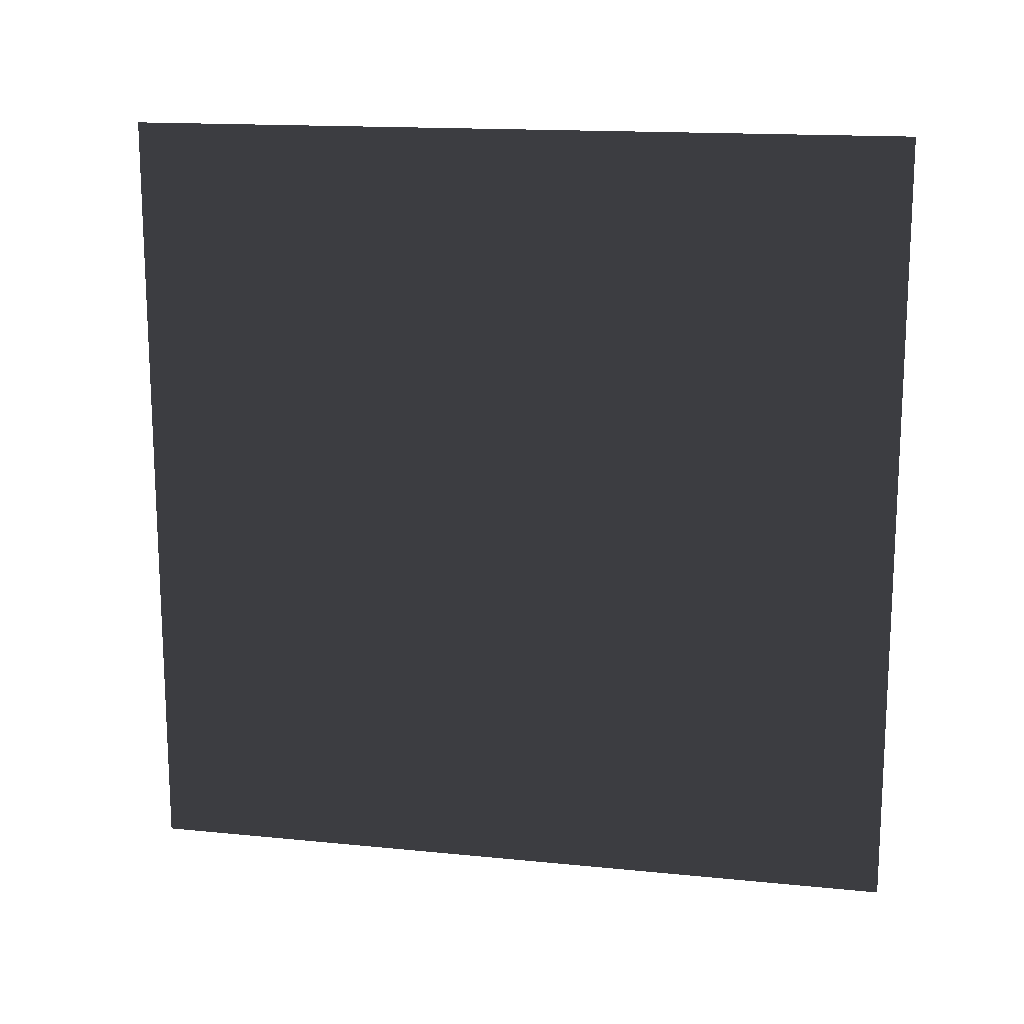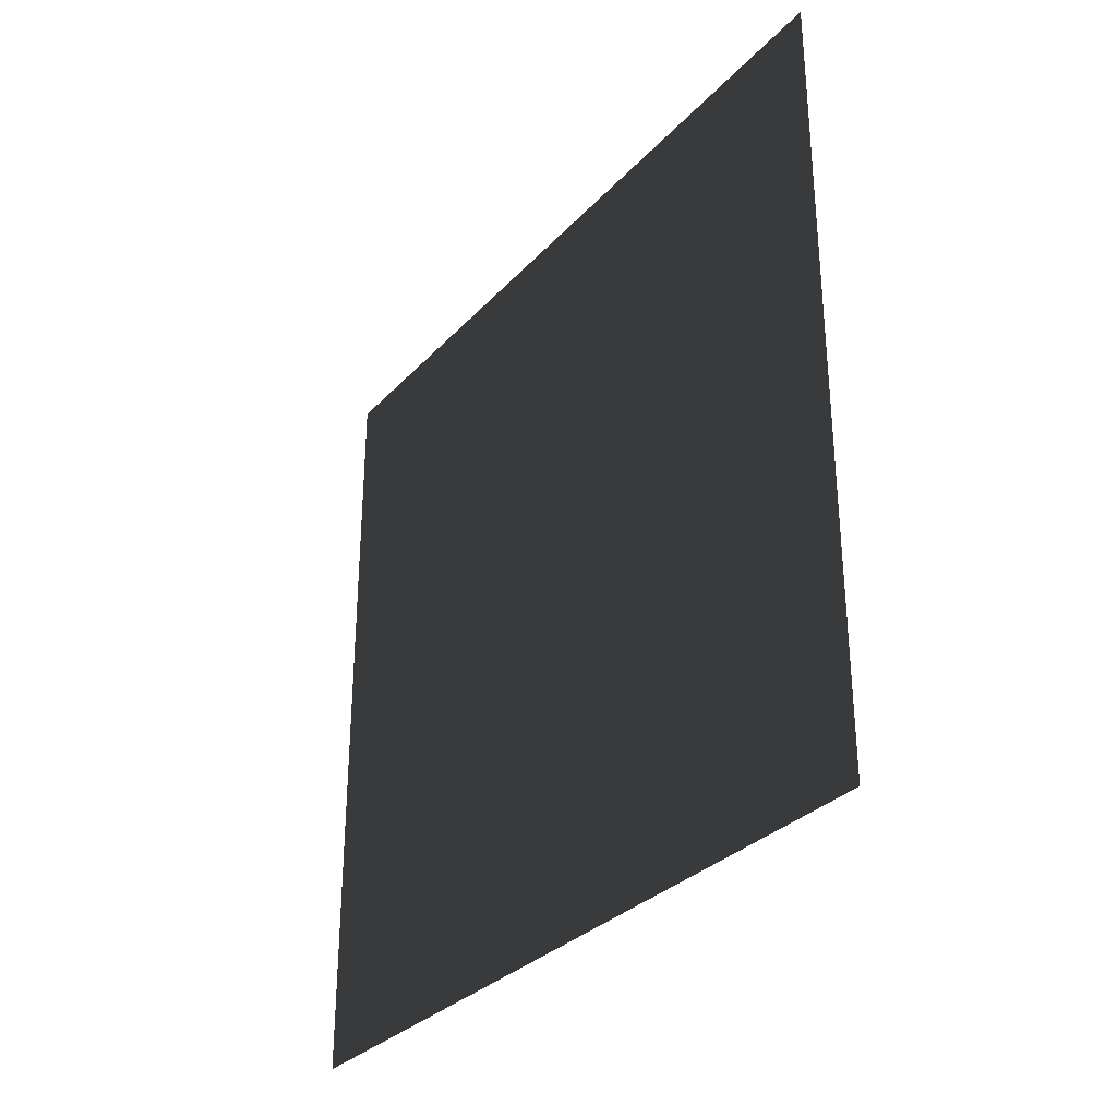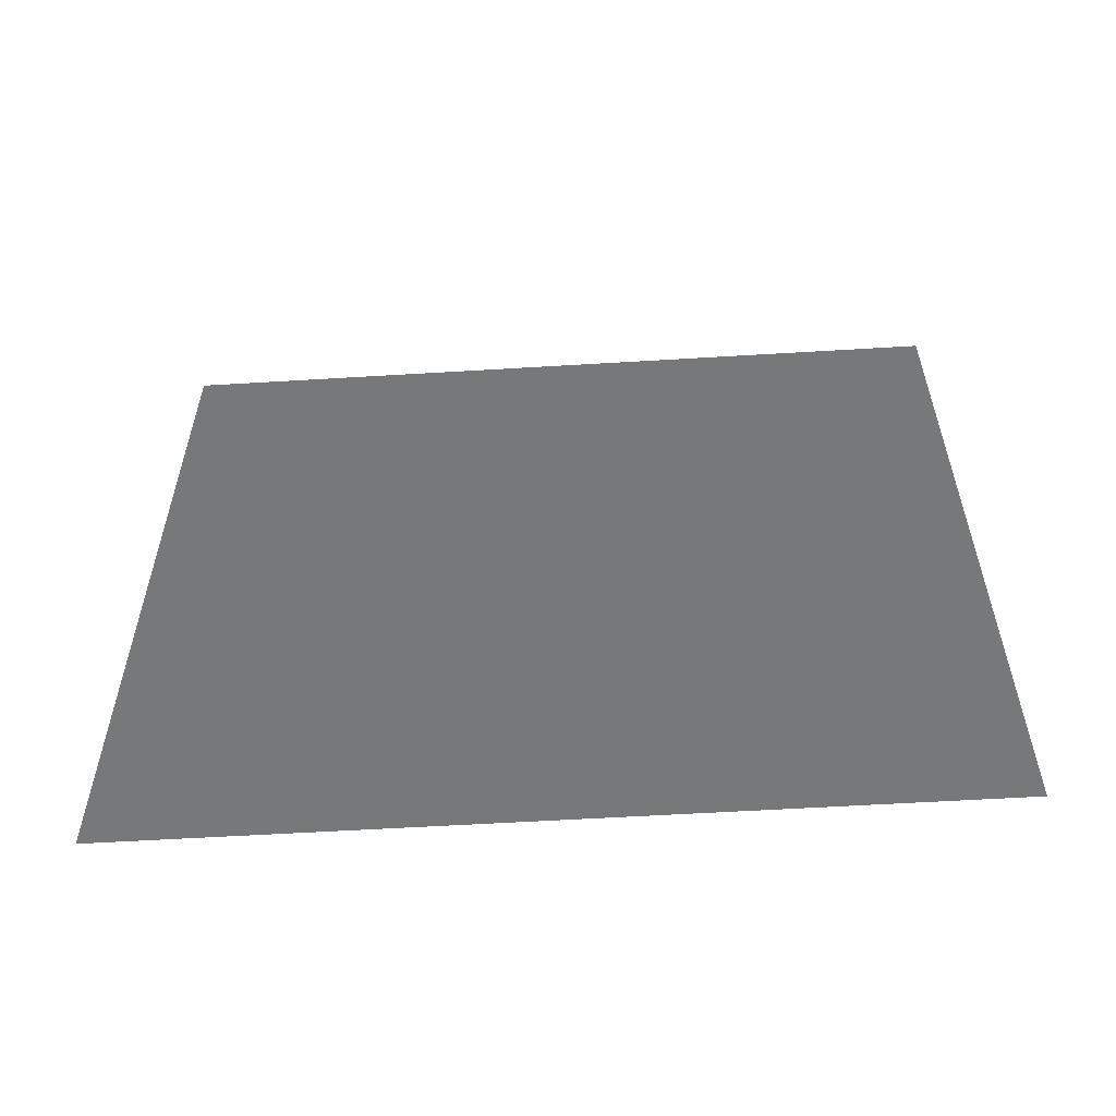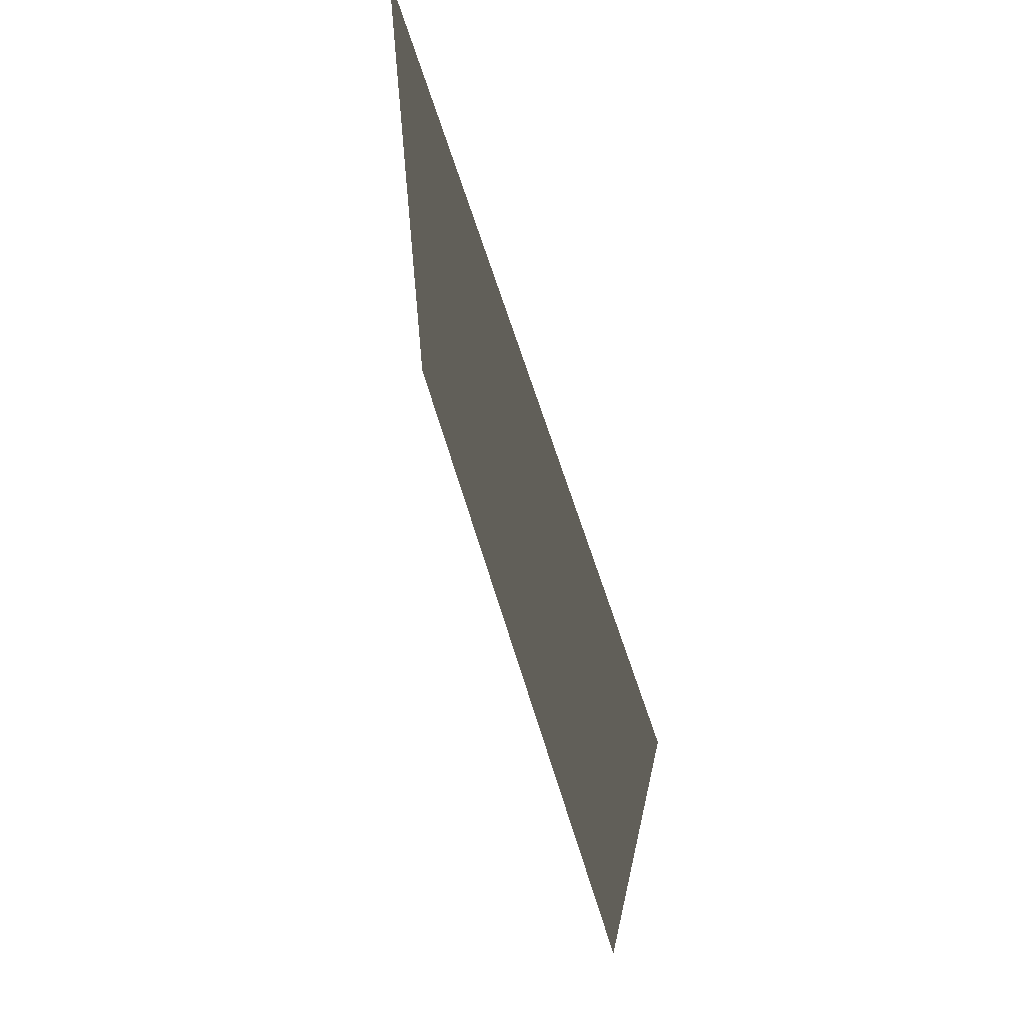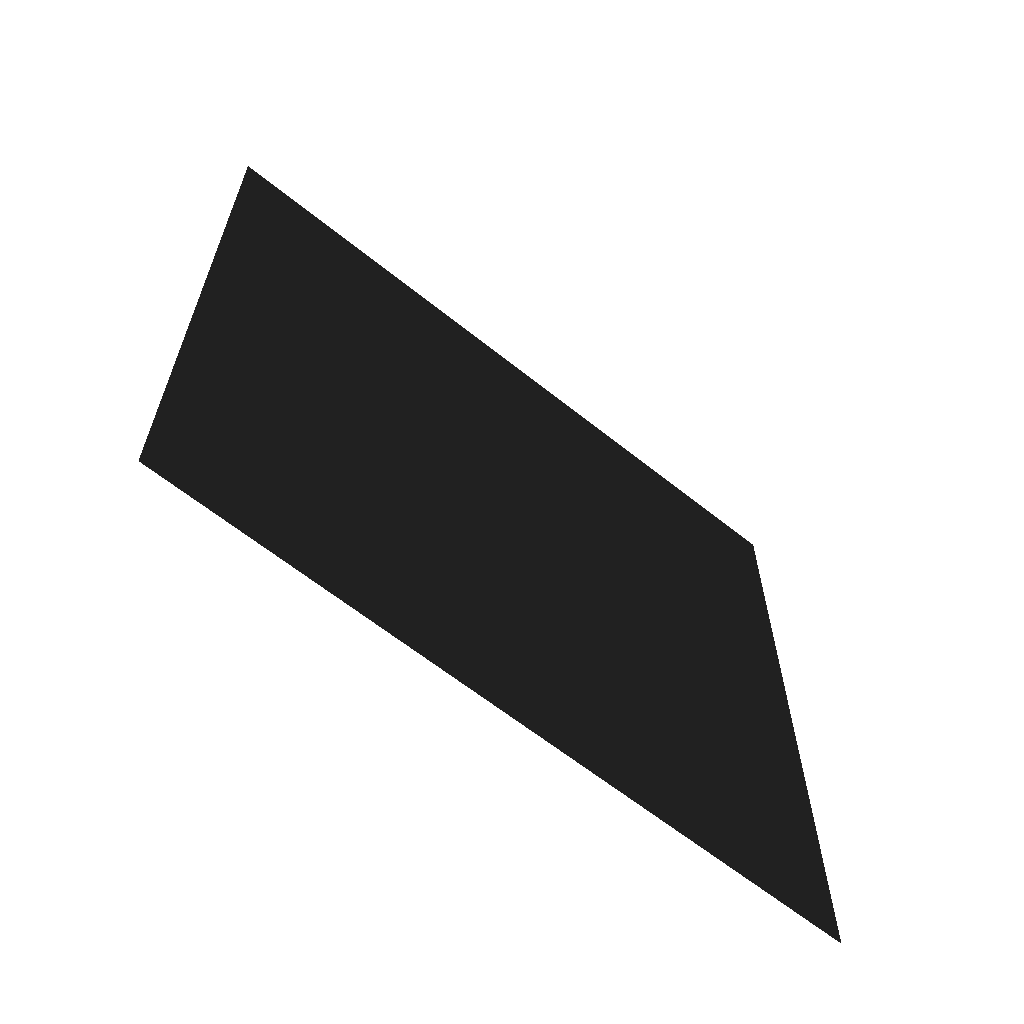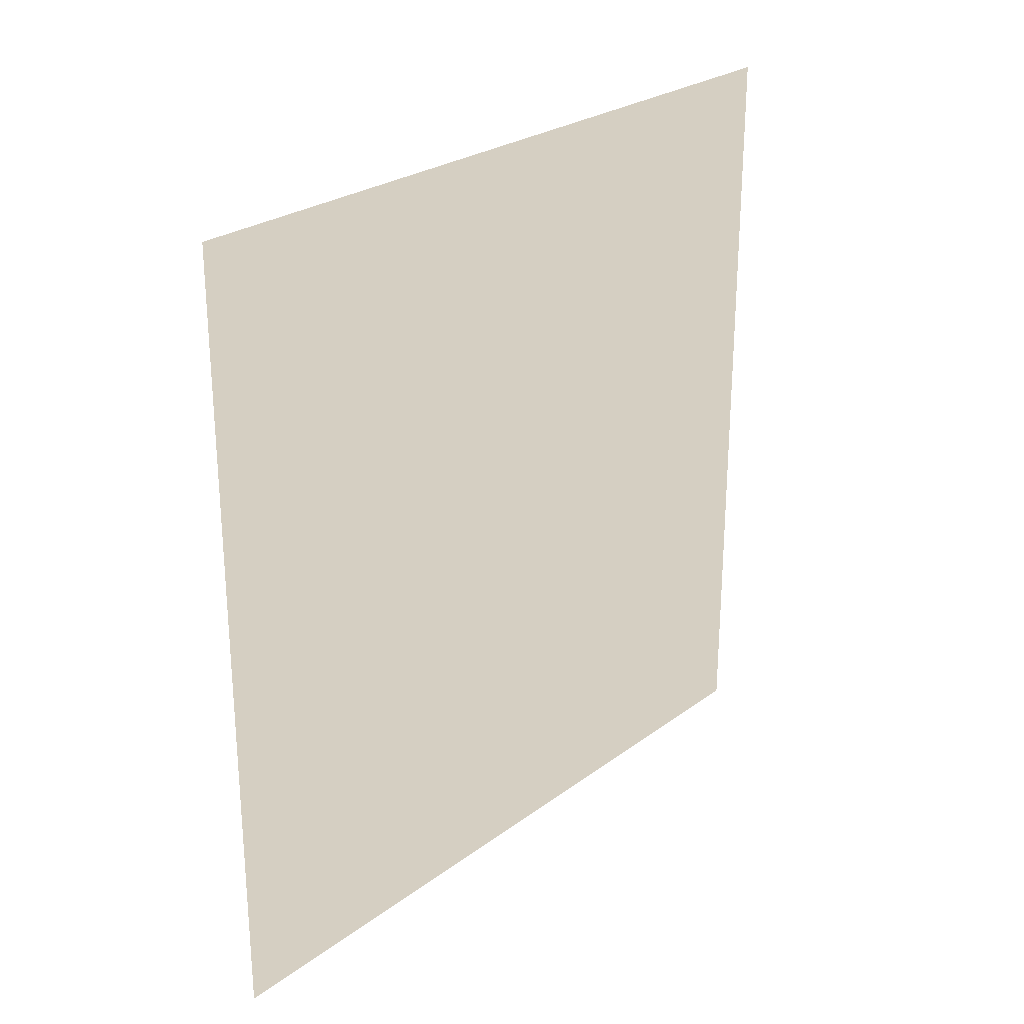
<metadata>
{"format":"obj","ext":"obj","renderer":"f3d","projection":"perspective","resolution":1024,"background":"white","views":[{"elev":15.4,"azim":-78.0,"up":"+Z"},{"elev":-31.2,"azim":-34.6,"up":"+Y"},{"elev":-57.4,"azim":-86.4,"up":"+Z"},{"elev":65.9,"azim":162.9,"up":"+Y"},{"elev":-62.9,"azim":50.9,"up":"+Z"},{"elev":25.9,"azim":40.7,"up":"+Z"}]}
</metadata>
<code>
v -0.2 3 3
v -0.2 -4.714e-09 -1.59e-07
v -0.2 3 -2.905e-07
v -0.2 -2.879e-07 3
g wall31_20101_385
f 1 3 2
f 2 4 1

</code>
